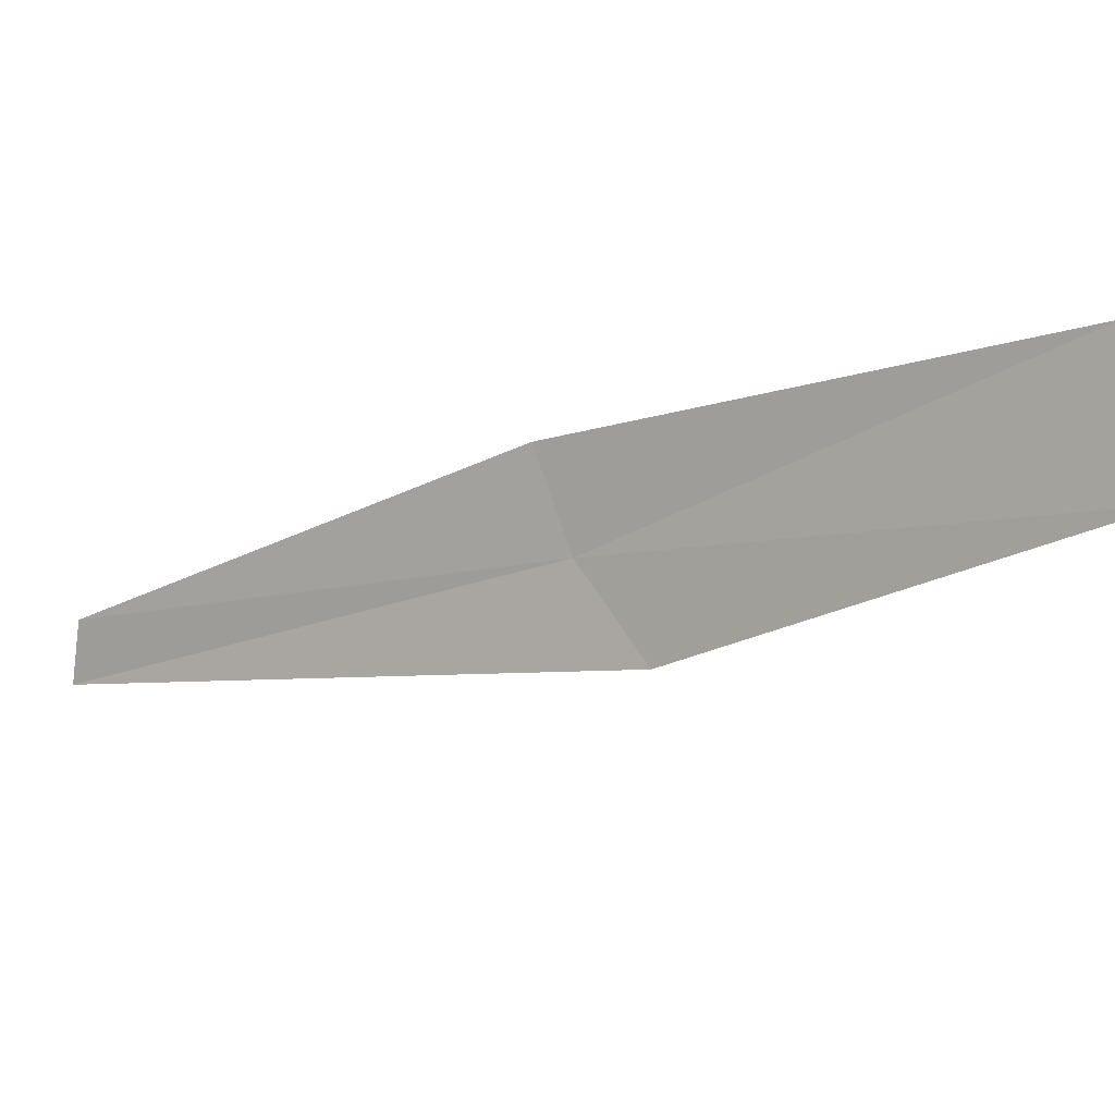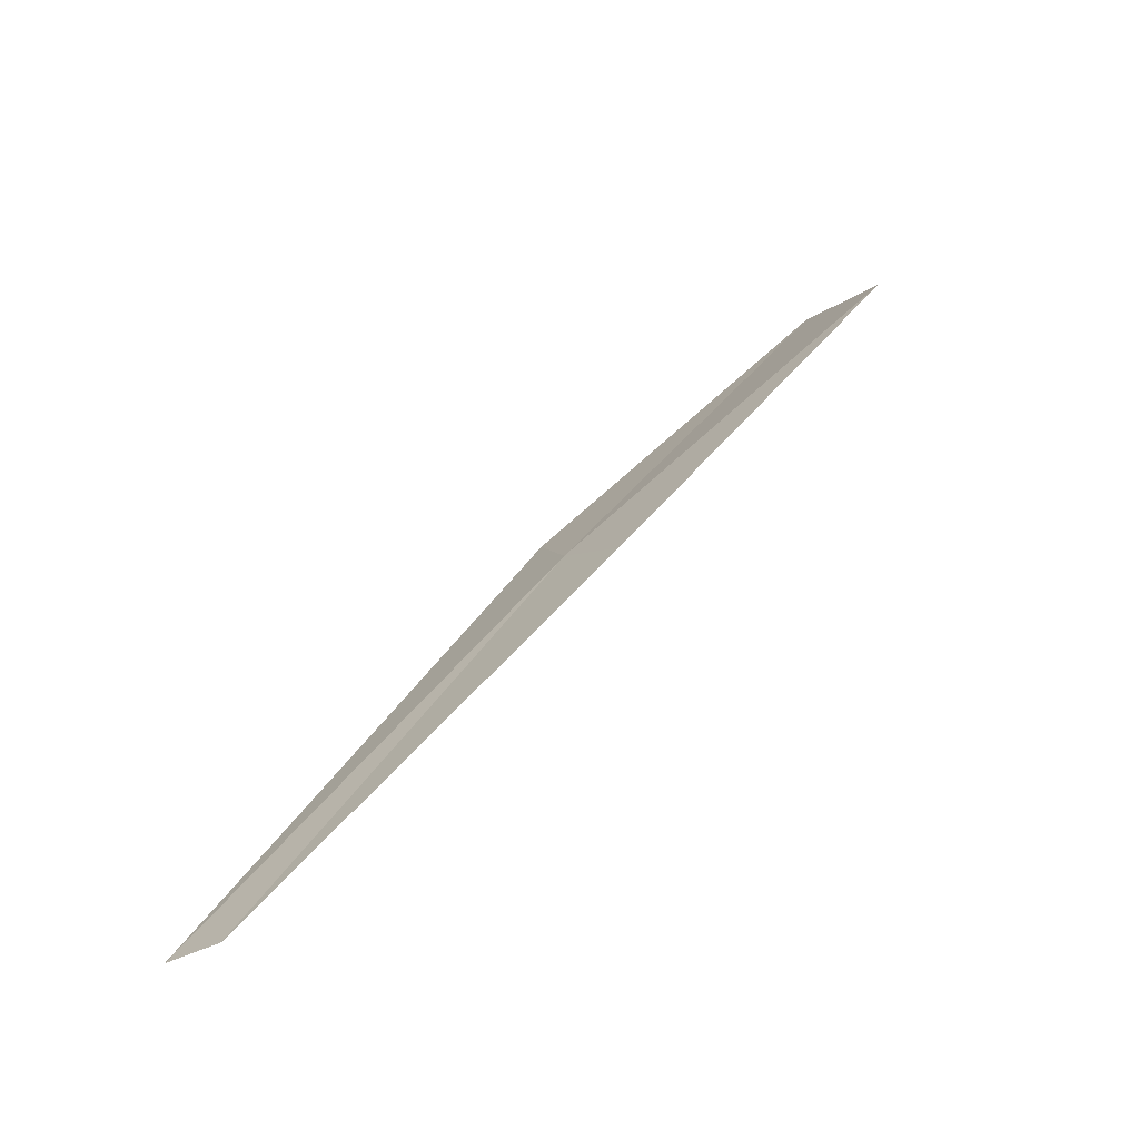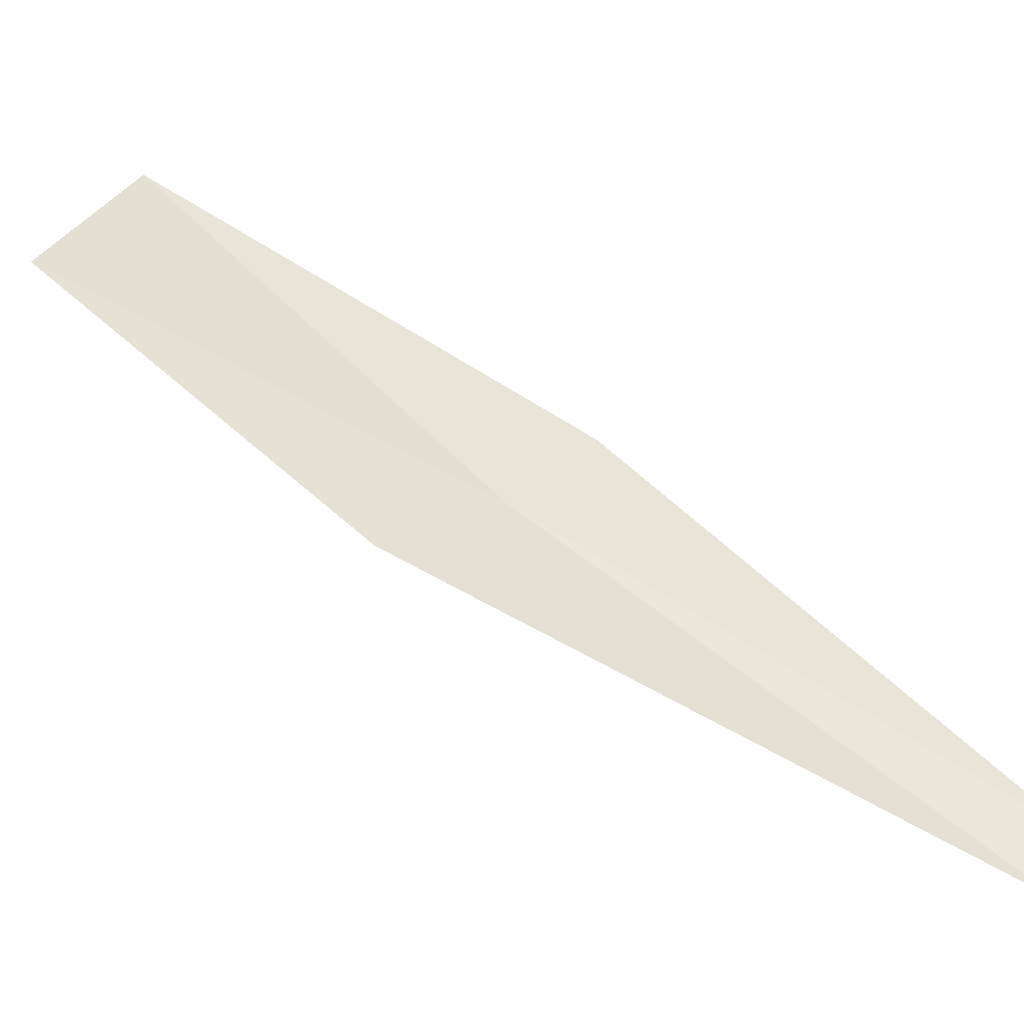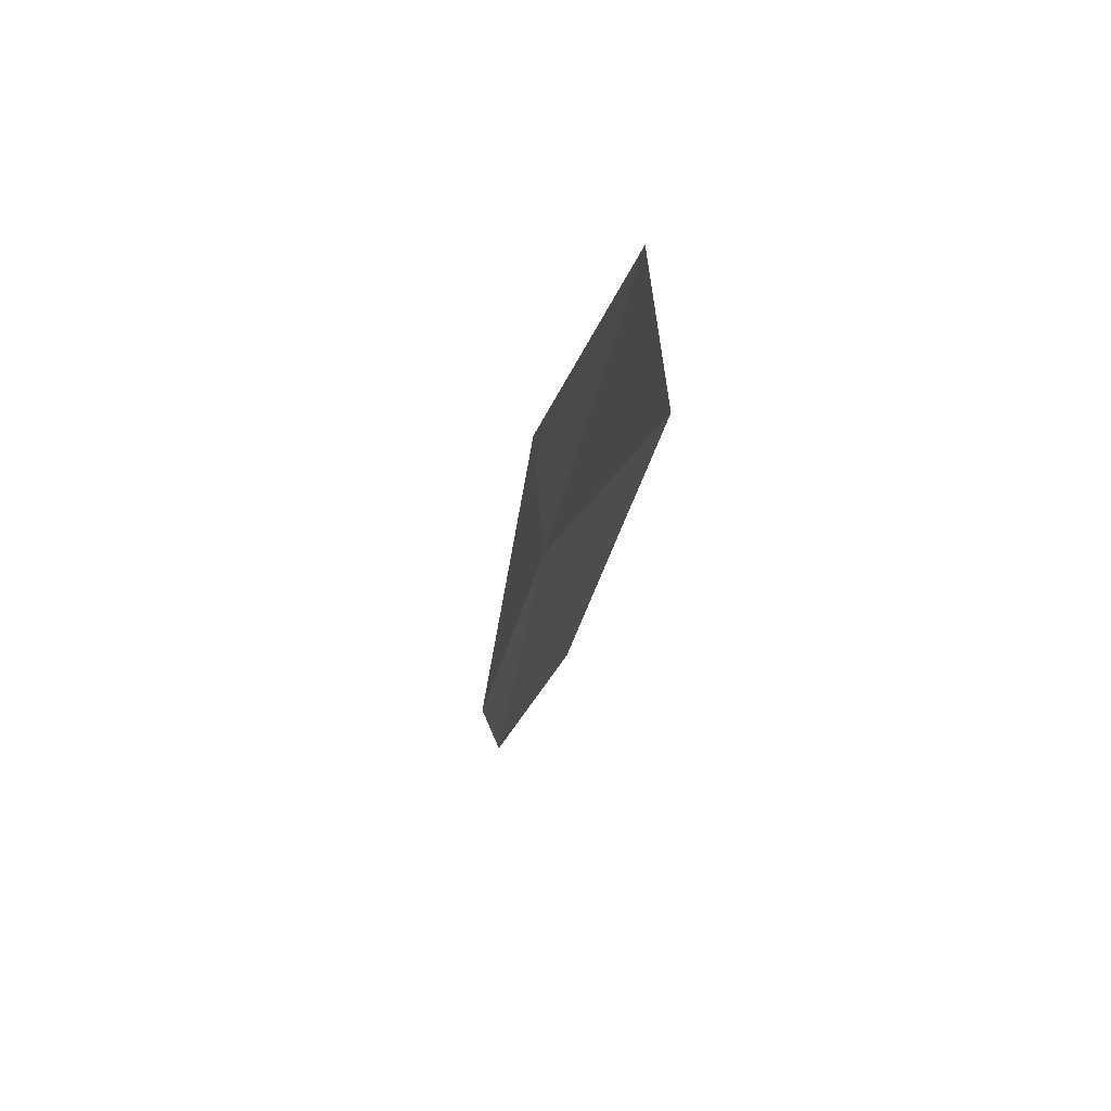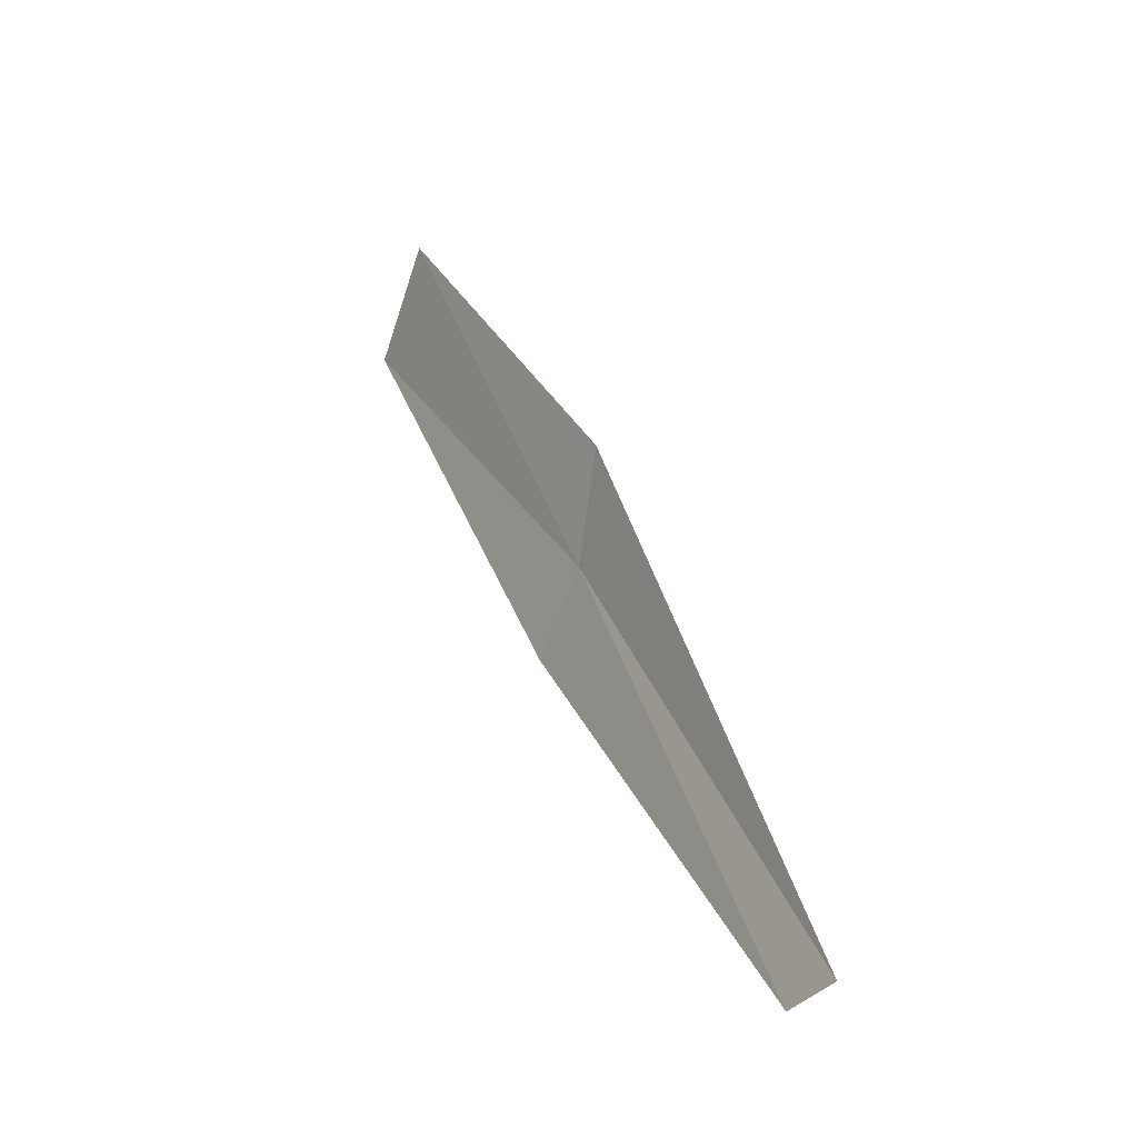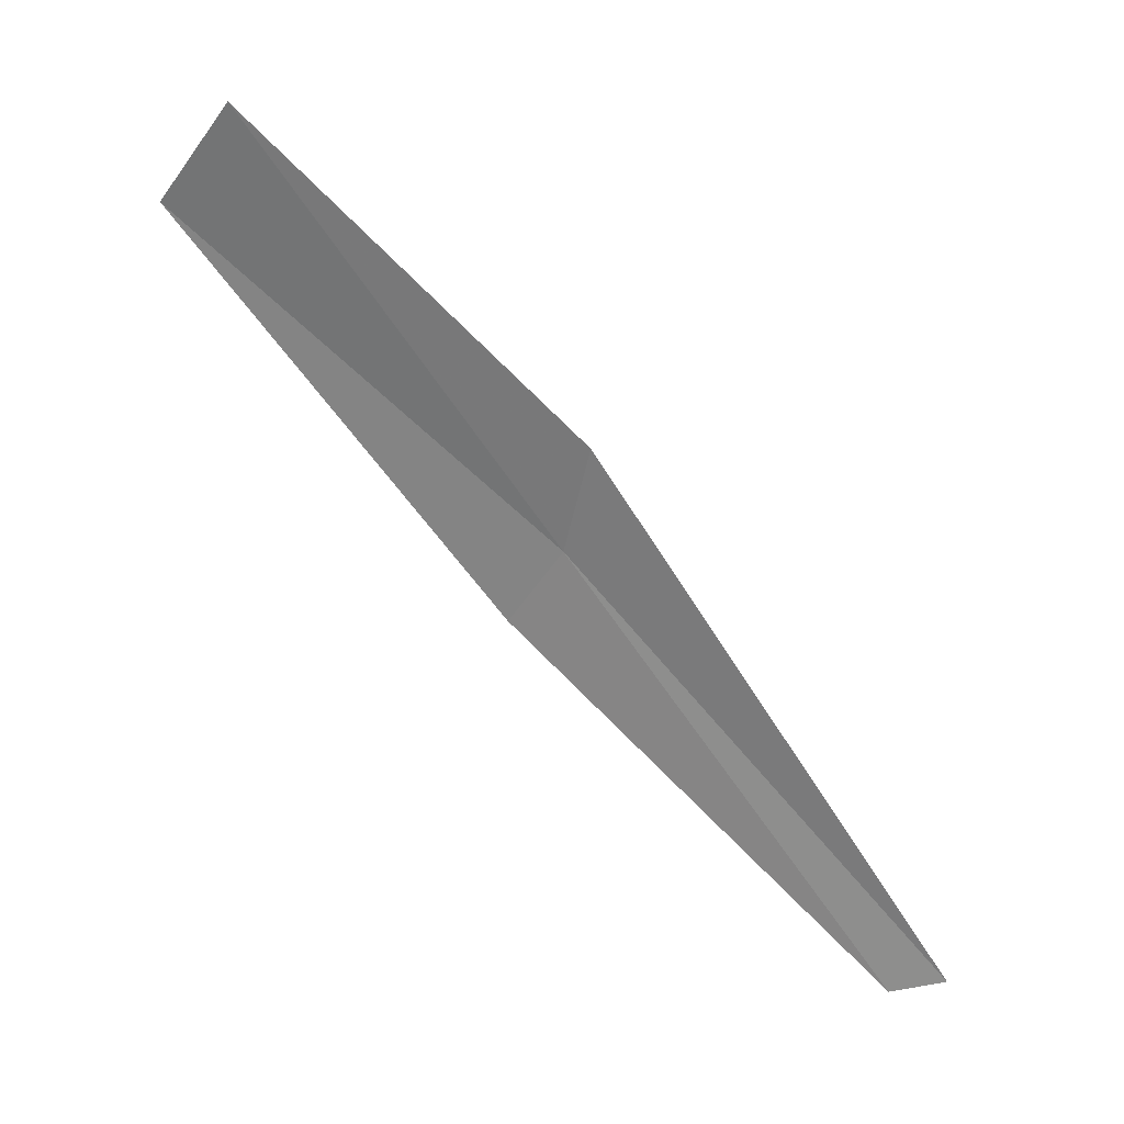
<metadata>
{"format":"obj","ext":"obj","renderer":"f3d","projection":"perspective","resolution":1024,"background":"white","views":[{"elev":45.2,"azim":-37.9,"up":"+Y"},{"elev":-78.9,"azim":89.7,"up":"+Z"},{"elev":-65.1,"azim":98.8,"up":"+Y"},{"elev":25.5,"azim":130.3,"up":"+Z"},{"elev":-11.5,"azim":-67.7,"up":"+Z"},{"elev":29.8,"azim":-106.4,"up":"+Z"}]}
</metadata>
<code>
v 14.72 90.31 4.296
v 14.79 90.46 4.044
v 14.01 89.5 3.024
v 15.28 91.11 5.545
v 15.42 91.3 5.22
v 13.93 89.35 3.092
v 14.68 90.24 4.64
f 1 3 2
f 1 5 4
f 1 2 5
f 1 7 6
f 1 6 3
f 1 4 7

</code>
